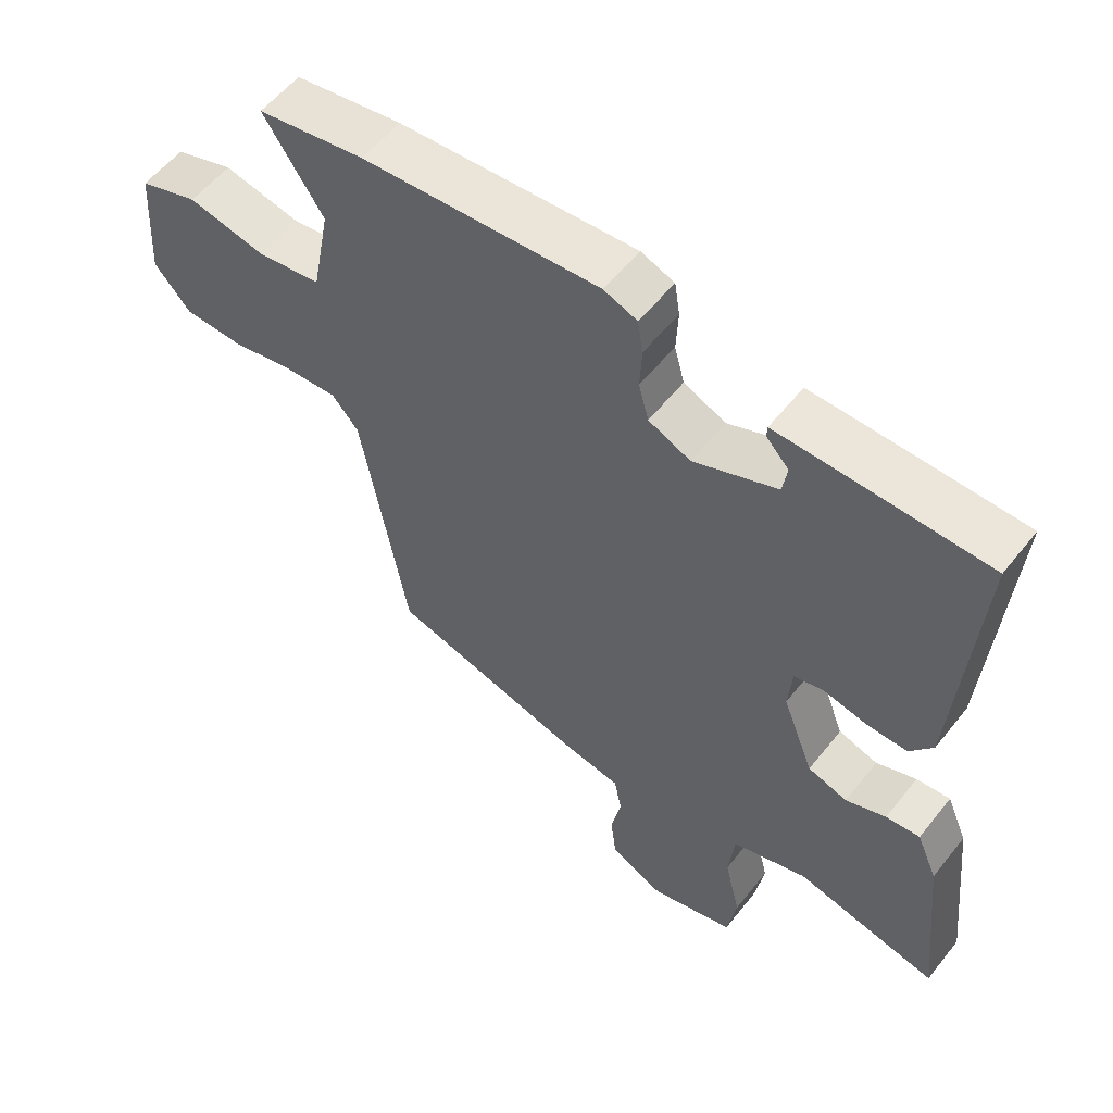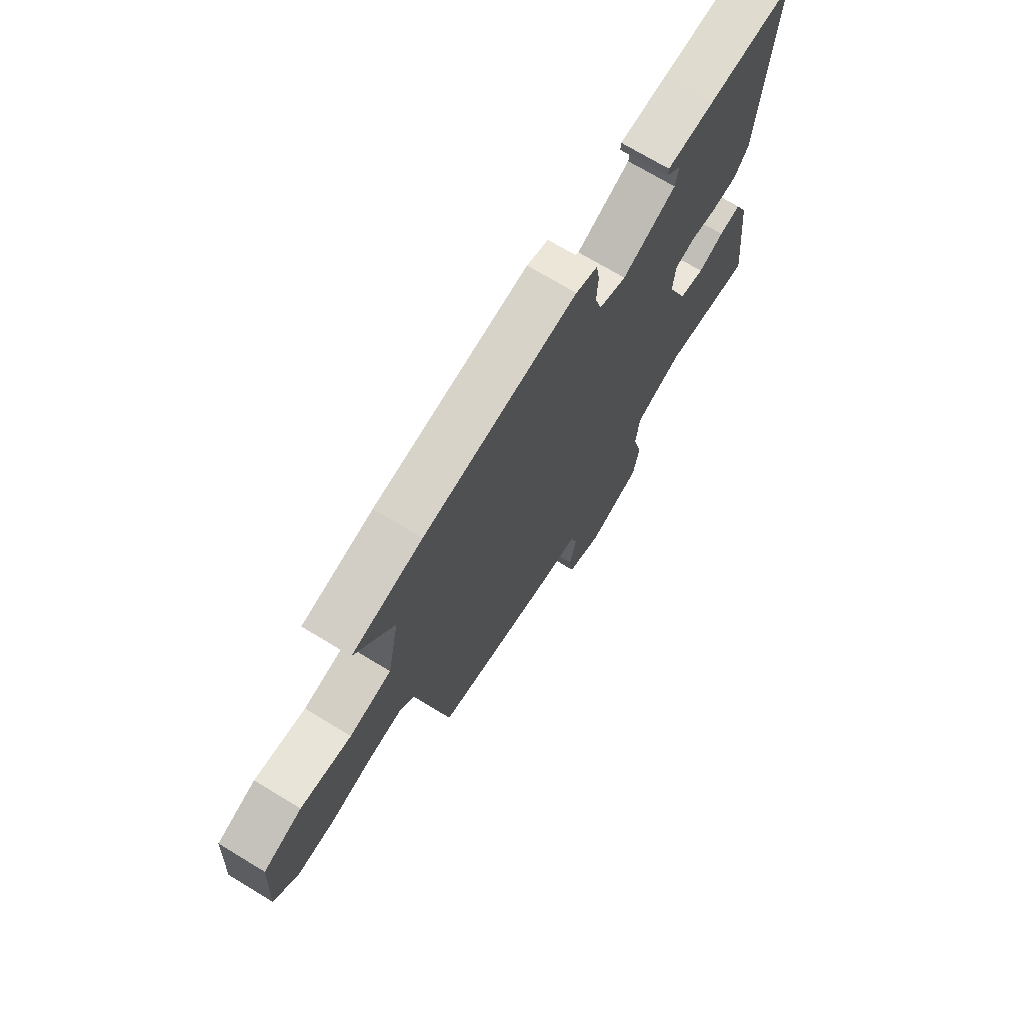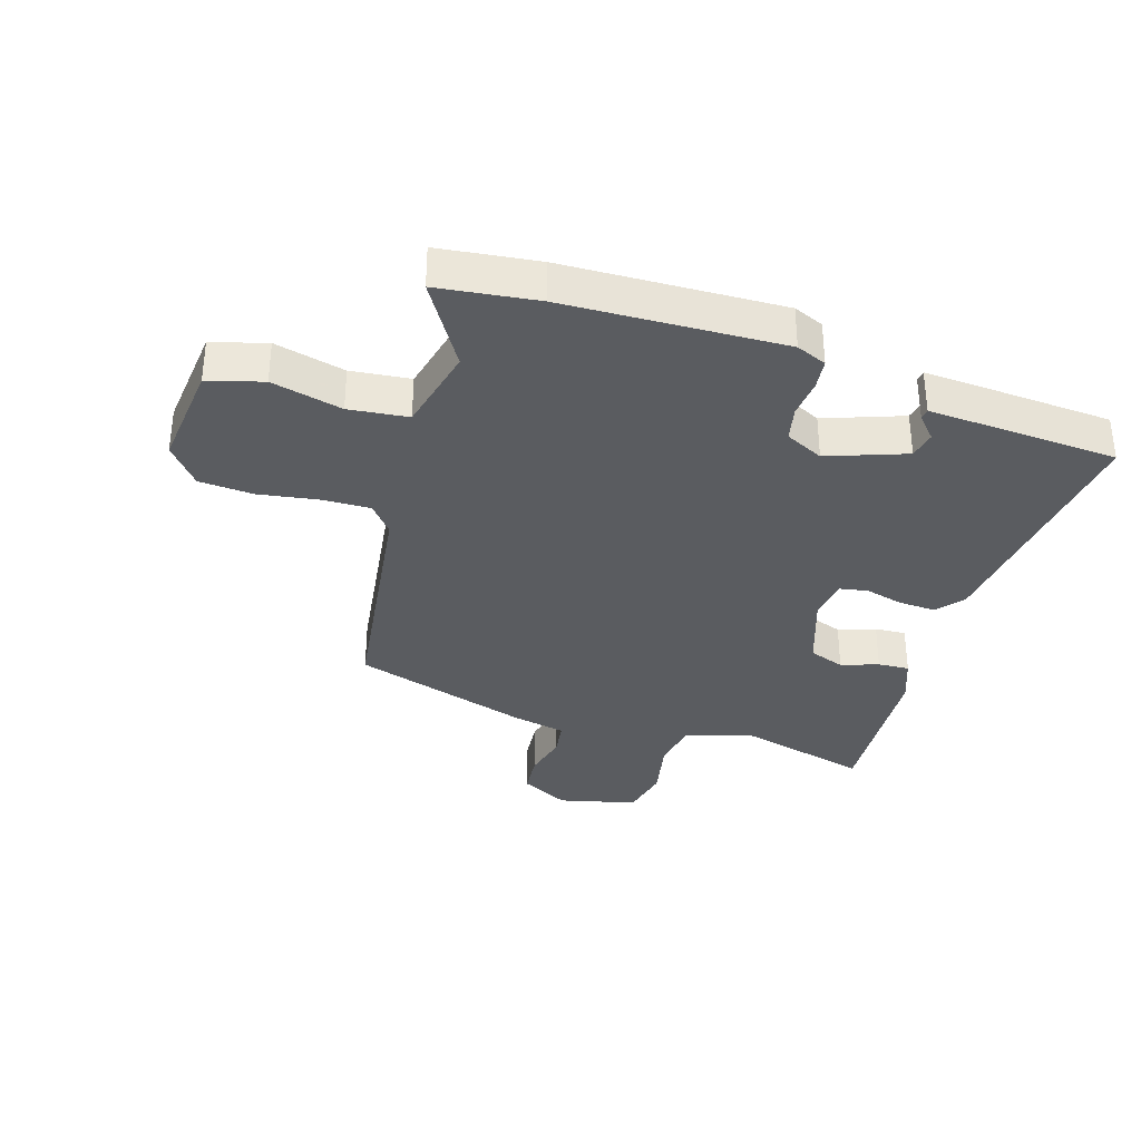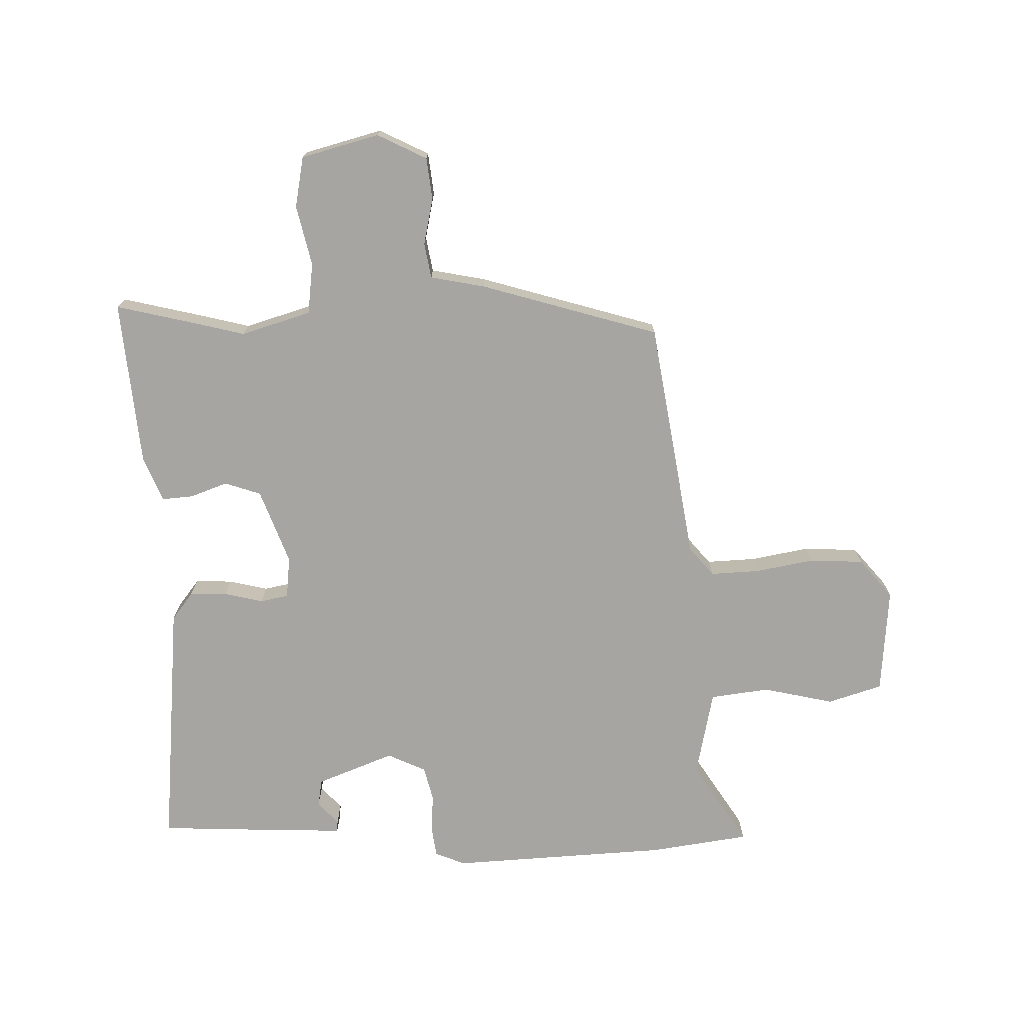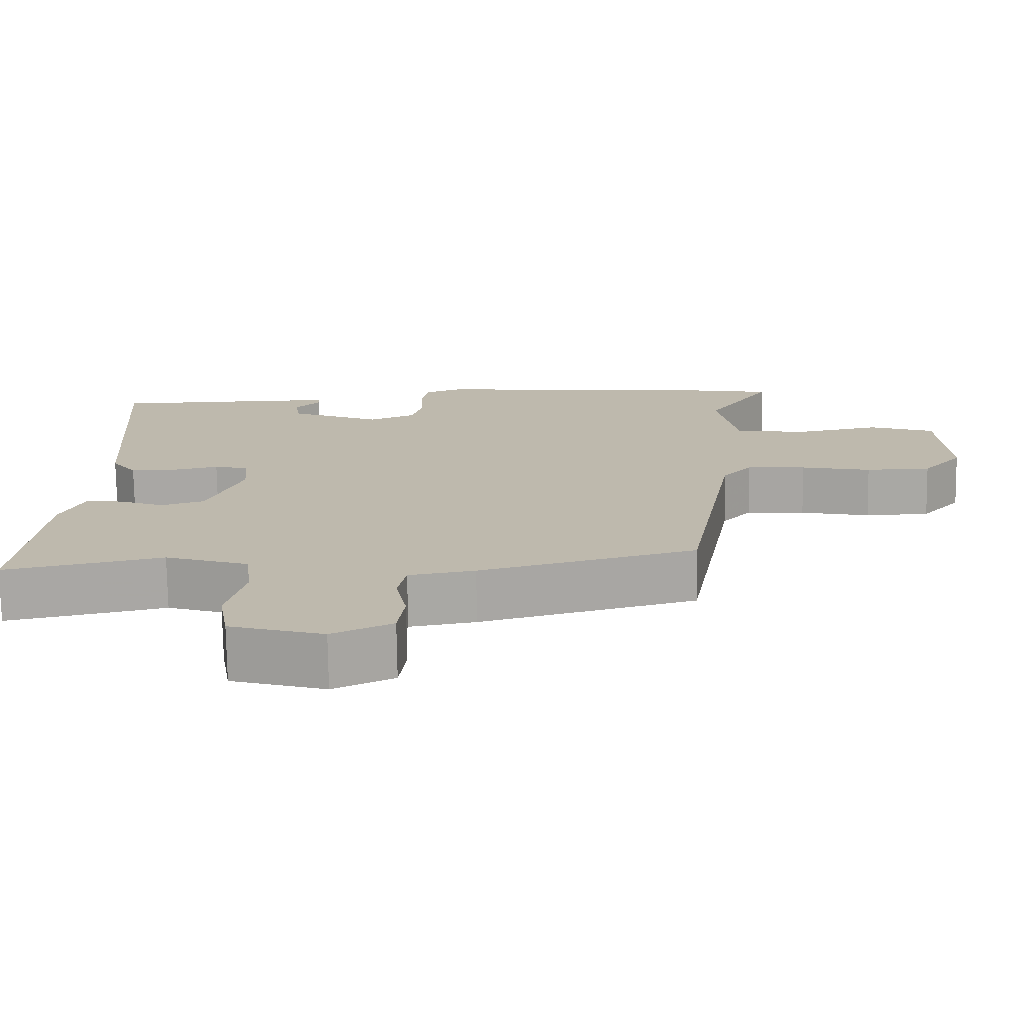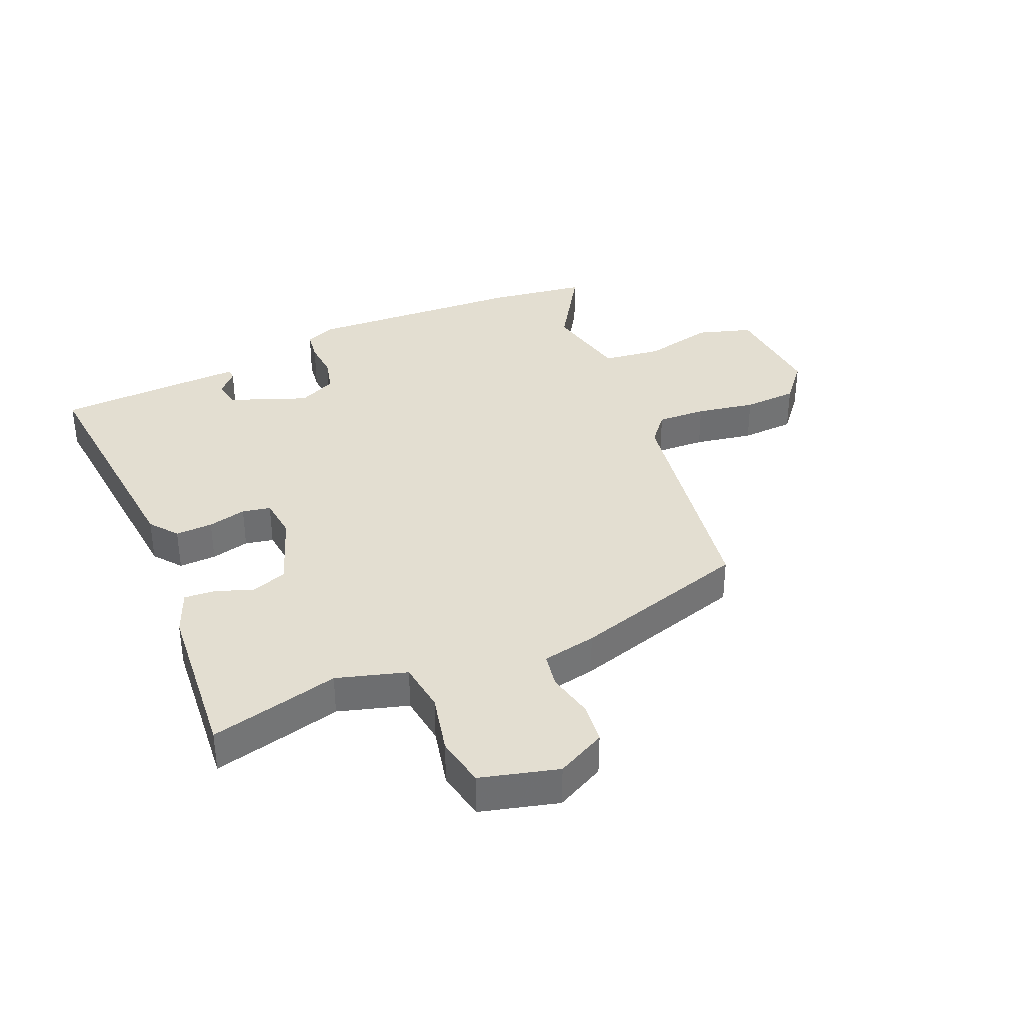
<metadata>
{"format":"obj","ext":"obj","renderer":"f3d","projection":"perspective","resolution":1024,"background":"white","views":[{"elev":56.3,"azim":37.9,"up":"+Z"},{"elev":71.9,"azim":-58.8,"up":"+Z"},{"elev":-34.1,"azim":-19.6,"up":"+Y"},{"elev":-73.6,"azim":-179.7,"up":"+Y"},{"elev":-74.6,"azim":-179.2,"up":"+Z"},{"elev":36.1,"azim":155.5,"up":"+Y"}]}
</metadata>
<code>
v 0.527 0.07 -0.506
v 0.396 0.07 -0.477
v 0.314 0.07 -0.458
v 0.201 0.07 -0.494
v 0.192 0.07 -0.577
v 0.216 0.07 -0.675
v 0.202 0.07 -0.758
v 0.076 0.07 -0.794
v -0.005 0.07 -0.755
v -0.014 0.07 -0.687
v 0.001 0.07 -0.611
v -0.01 0.07 -0.554
v -0.099 0.07 -0.538
v -0.391 0.07 -0.457
v -0.46 0.07 -0.067
v -0.5 0.07 -0.021
v -0.58 0.07 -0.026
v -0.675 0.07 -0.045
v -0.763 0.07 -0.042
v -0.817 0.07 0.02
v -0.806 0.07 0.194
v -0.718 0.07 0.223
v -0.602 0.07 0.199
v -0.506 0.07 0.213
v -0.479 0.07 0.355
v -0.568 0.07 0.489
v -0.407 0.07 0.515
v -0.052 0.07 0.54
v -0.002 0.07 0.521
v 0.006 0.07 0.471
v 0.003 0.07 0.408
v 0.018 0.07 0.352
v 0.081 0.07 0.324
v 0.206 0.07 0.375
v 0.213 0.07 0.42
v 0.179 0.07 0.455
v 0.18 0.07 0.473
v 0.291 0.07 0.471
v 0.49 0.07 0.466
v 0.46 0.07 0.057
v 0.426 0.07 0.011
v 0.365 0.07 0.012
v 0.302 0.07 0.026
v 0.256 0.07 0.016
v 0.25 0.07 -0.052
v 0.297 0.07 -0.173
v 0.356 0.07 -0.192
v 0.416 0.07 -0.169
v 0.467 0.07 -0.164
v 0.498 0.07 -0.236
v 0.527 0 -0.506
v 0.396 0 -0.477
v 0.314 0 -0.458
v 0.201 0 -0.494
v 0.192 0 -0.577
v 0.216 0 -0.675
v 0.202 0 -0.758
v 0.076 0 -0.794
v -0.005 0 -0.755
v -0.014 0 -0.687
v 0.001 0 -0.611
v -0.01 0 -0.554
v -0.099 0 -0.538
v -0.391 0 -0.457
v -0.46 0 -0.067
v -0.5 0 -0.021
v -0.58 0 -0.026
v -0.675 0 -0.045
v -0.763 0 -0.042
v -0.817 0 0.02
v -0.806 0 0.194
v -0.718 0 0.223
v -0.602 0 0.199
v -0.506 0 0.213
v -0.479 0 0.355
v -0.568 0 0.489
v -0.407 0 0.515
v -0.052 0 0.54
v -0.002 0 0.521
v 0.006 0 0.471
v 0.003 0 0.408
v 0.018 0 0.352
v 0.081 0 0.324
v 0.206 0 0.375
v 0.213 0 0.42
v 0.179 0 0.455
v 0.18 0 0.473
v 0.291 0 0.471
v 0.49 0 0.466
v 0.46 0 0.057
v 0.426 0 0.011
v 0.365 0 0.012
v 0.302 0 0.026
v 0.256 0 0.016
v 0.25 0 -0.052
v 0.297 0 -0.173
v 0.356 0 -0.192
v 0.416 0 -0.169
v 0.467 0 -0.164
v 0.498 0 -0.236
f 47 48 49 50
f 47 50 1 2
f 46 47 2 3
f 45 46 3 4
f 44 45 4
f 40 41 42 43
f 38 39 40 43
f 38 43 44
f 35 36 37 38
f 34 35 38 44
f 33 34 44 4
f 28 29 30 31
f 28 31 32
f 25 26 27 28
f 24 25 28 32
f 20 21 22 23
f 20 23 24
f 17 18 19 20
f 16 17 20 24
f 15 16 24 32
f 12 13 14 15
f 8 9 10 11
f 8 11 12
f 5 6 7 8
f 5 8 12
f 12 15 32 33
f 4 5 12 33
f 100 99 98 97
f 52 51 100 97
f 53 52 97 96
f 54 53 96 95
f 54 95 94
f 93 92 91 90
f 93 90 89 88
f 94 93 88
f 88 87 86 85
f 94 88 85 84
f 54 94 84 83
f 81 80 79 78
f 82 81 78
f 78 77 76 75
f 82 78 75 74
f 73 72 71 70
f 74 73 70
f 70 69 68 67
f 74 70 67 66
f 82 74 66 65
f 65 64 63 62
f 61 60 59 58
f 62 61 58
f 58 57 56 55
f 62 58 55
f 83 82 65 62
f 83 62 55 54
f 1 51 52 2
f 2 52 53 3
f 3 53 54 4
f 4 54 55 5
f 5 55 56 6
f 6 56 57 7
f 7 57 58 8
f 8 58 59 9
f 9 59 60 10
f 10 60 61 11
f 11 61 62 12
f 12 62 63 13
f 13 63 64 14
f 14 64 65 15
f 15 65 66 16
f 16 66 67 17
f 17 67 68 18
f 18 68 69 19
f 19 69 70 20
f 20 70 71 21
f 21 71 72 22
f 22 72 73 23
f 23 73 74 24
f 24 74 75 25
f 25 75 76 26
f 26 76 77 27
f 27 77 78 28
f 28 78 79 29
f 29 79 80 30
f 30 80 81 31
f 31 81 82 32
f 32 82 83 33
f 33 83 84 34
f 34 84 85 35
f 35 85 86 36
f 36 86 87 37
f 37 87 88 38
f 38 88 89 39
f 39 89 90 40
f 40 90 91 41
f 41 91 92 42
f 42 92 93 43
f 43 93 94 44
f 44 94 95 45
f 45 95 96 46
f 46 96 97 47
f 47 97 98 48
f 48 98 99 49
f 49 99 100 50
f 50 100 51 1

</code>
